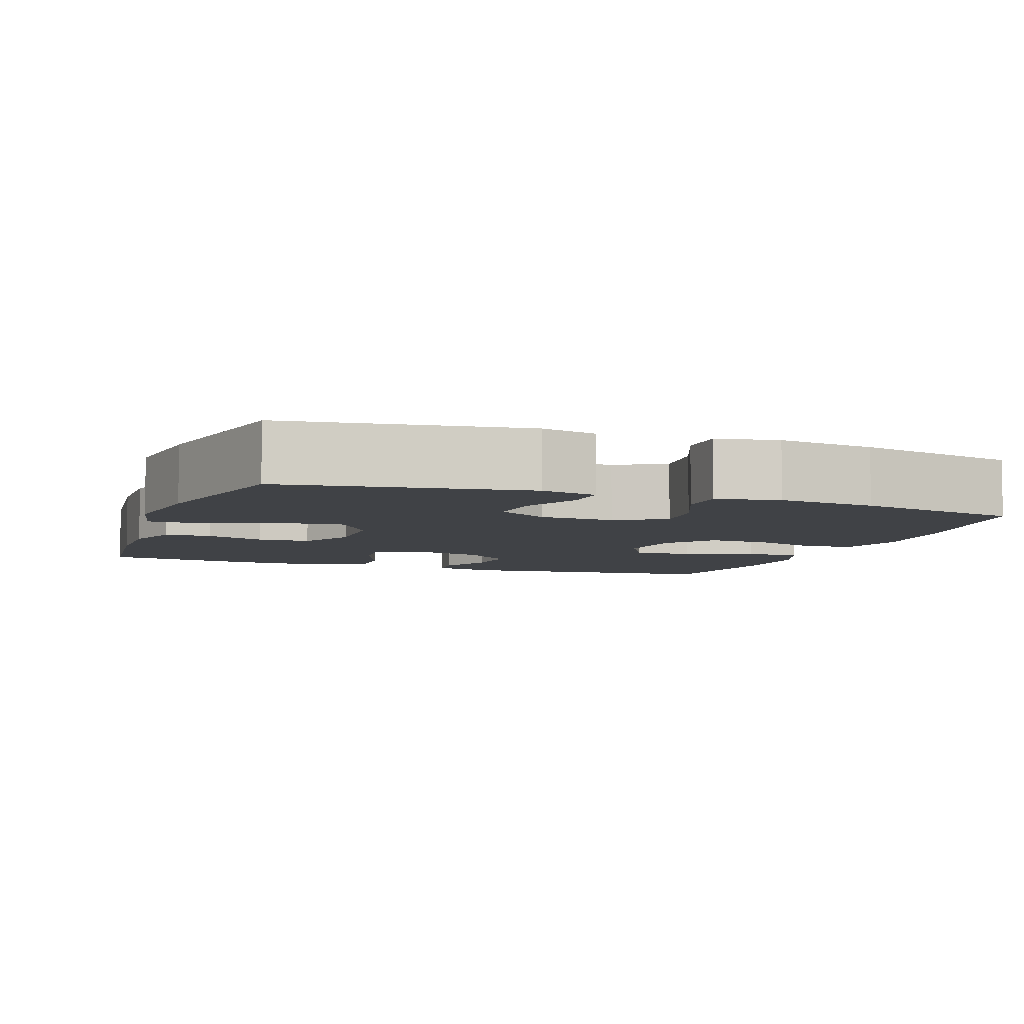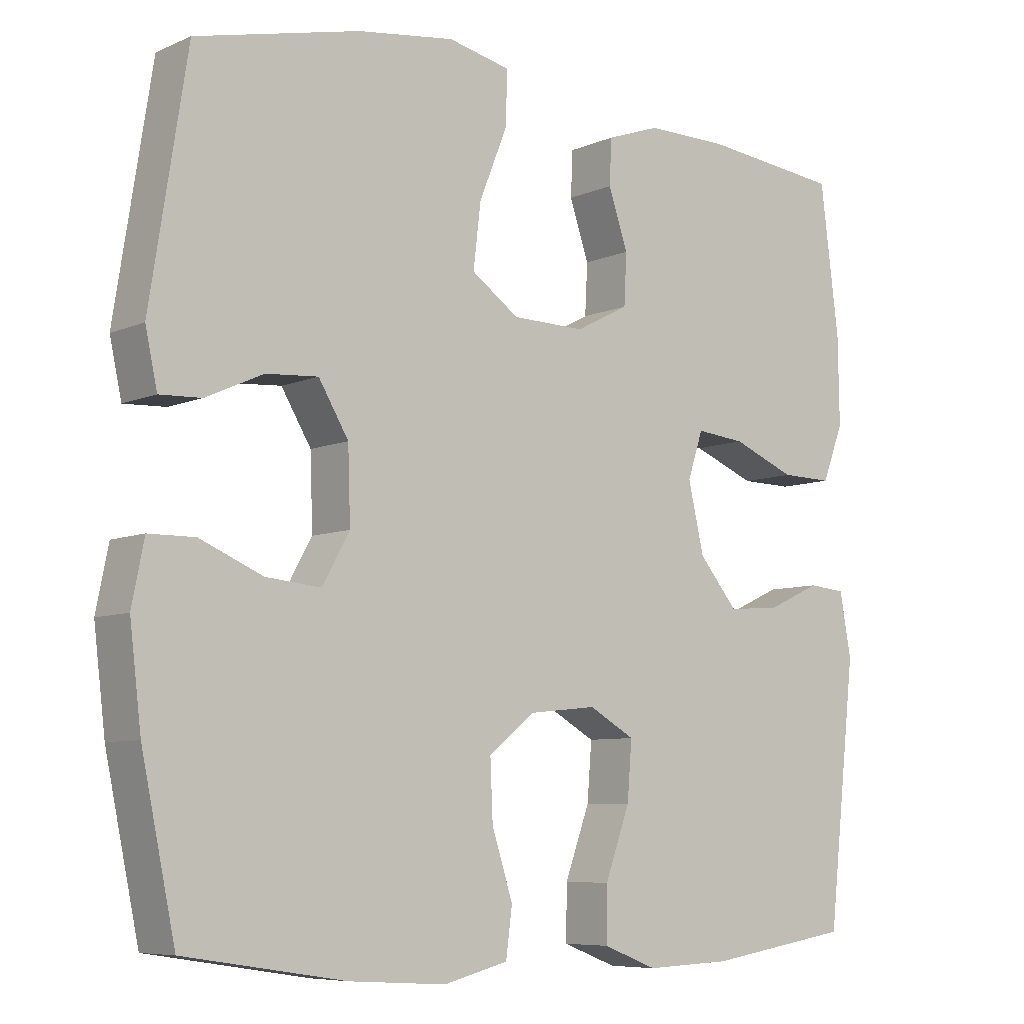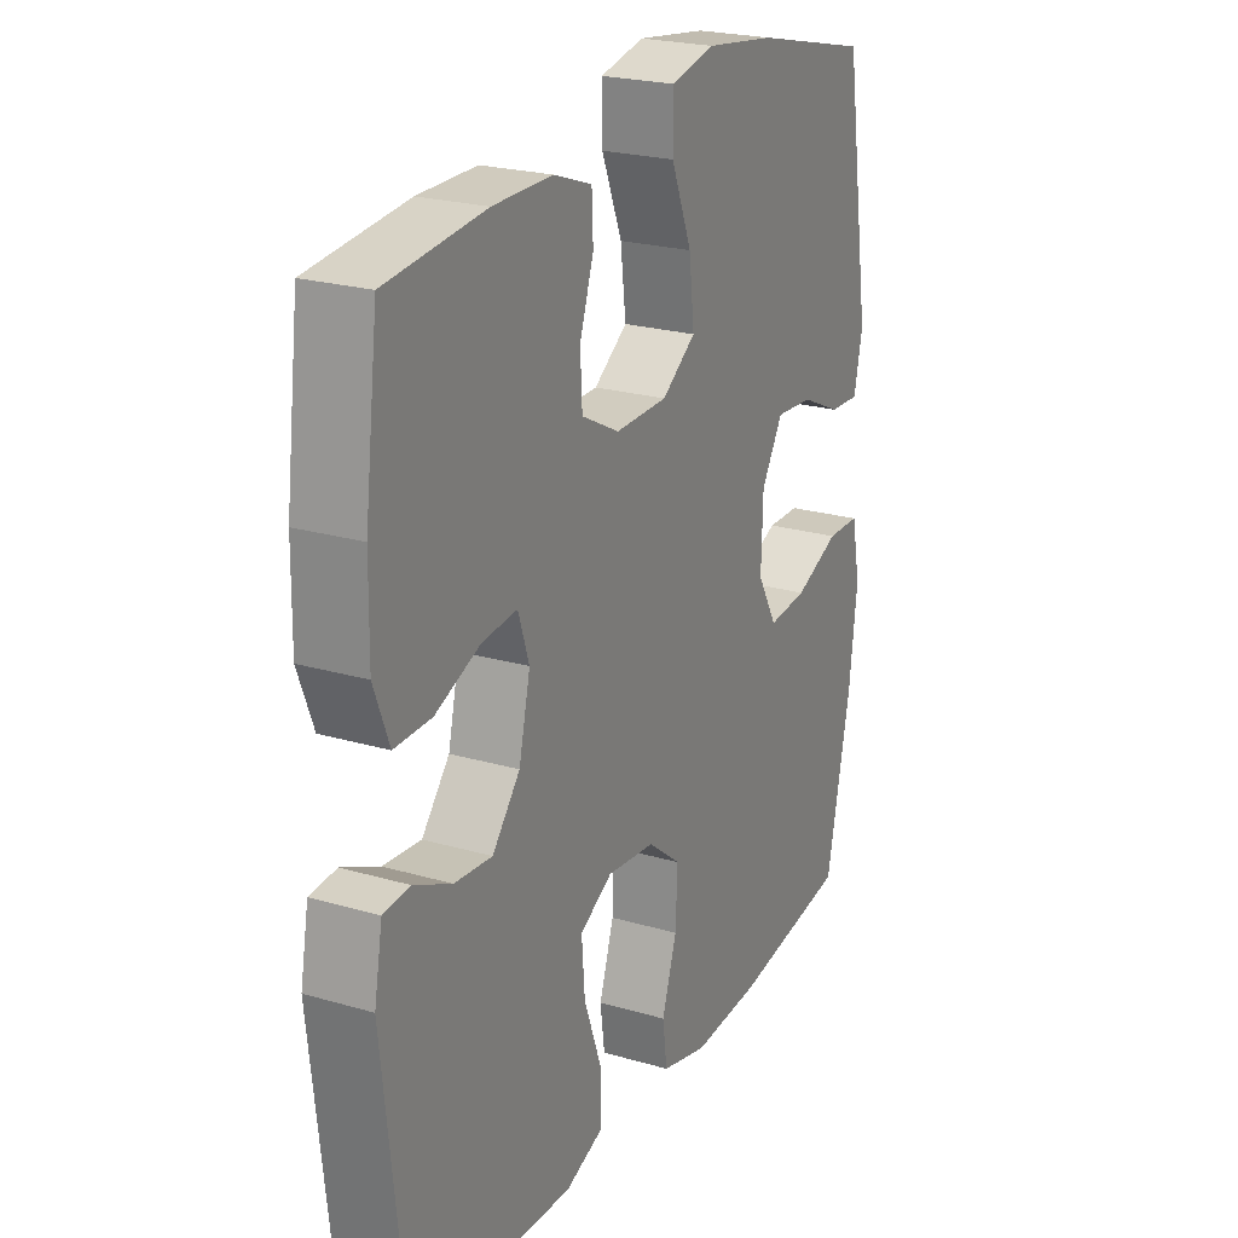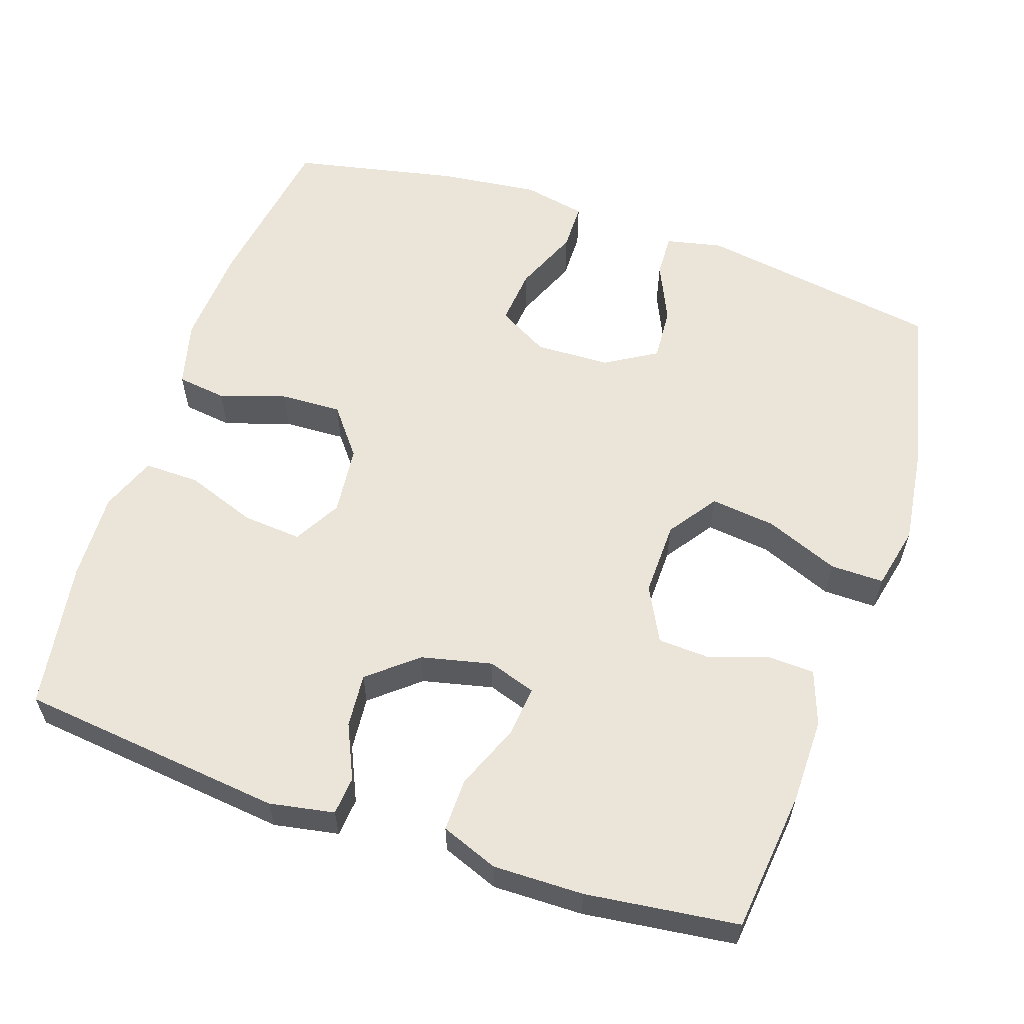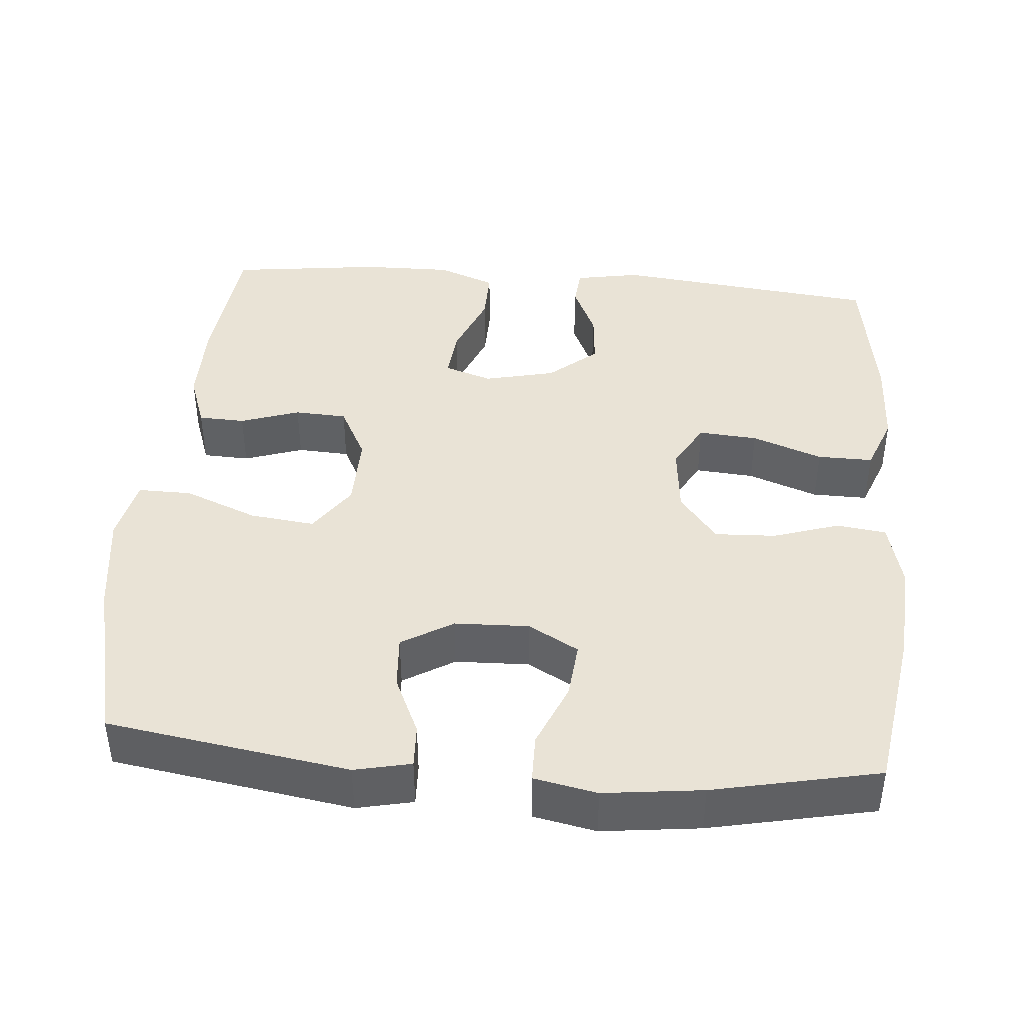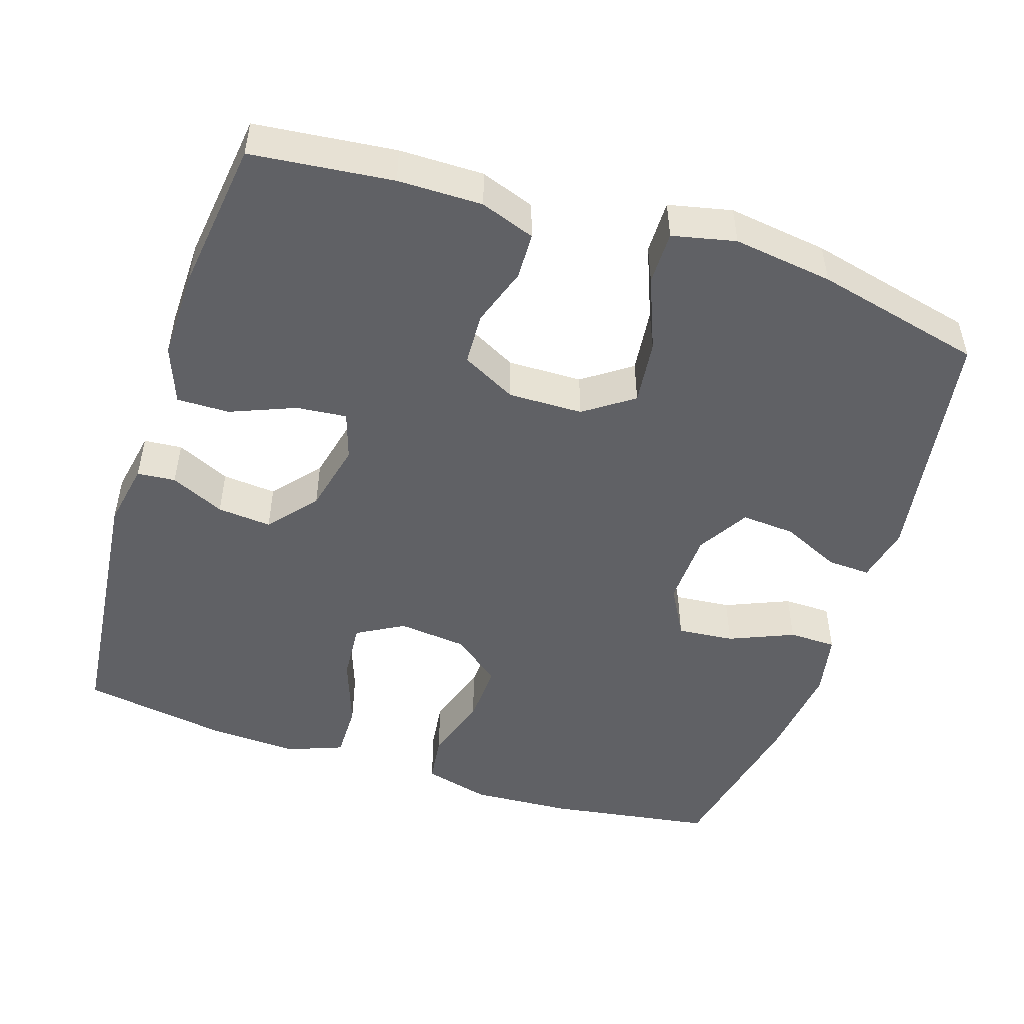
<metadata>
{"format":"obj","ext":"obj","renderer":"f3d","projection":"perspective","resolution":1024,"background":"white","views":[{"elev":-6.4,"azim":70.1,"up":"+Y"},{"elev":-7.3,"azim":140.7,"up":"+Z"},{"elev":23.0,"azim":-63.6,"up":"+Z"},{"elev":59.3,"azim":-71.3,"up":"+Y"},{"elev":42.3,"azim":94.8,"up":"+Y"},{"elev":-49.7,"azim":-18.1,"up":"+Y"}]}
</metadata>
<code>
o path882
v -0.3108 0.0375 -0.5315
v -0.1916 0.0375 -0.5362
v -0.1161 0.0375 -0.507
v -0.1171 0.0375 -0.4318
v -0.1517 0.0375 -0.3363
v -0.1581 0.0375 -0.2562
v -0.09456 0.0375 -0.22
v -0.000558 0.0375 -0.2299
v 0.06424 0.0375 -0.2808
v 0.06066 0.0375 -0.3639
v 0.03155 0.0375 -0.4538
v 0.04026 0.0375 -0.5207
v 0.1302 0.0375 -0.5436
v 0.2654 0.0375 -0.5351
v 0.4899 0.0375 -0.5
v 0.5372 0.0375 -0.2748
v 0.5532 0.0375 -0.1409
v 0.5361 0.0375 -0.0552
v 0.4716 0.0375 -0.05448
v 0.384 0.0375 -0.09177
v 0.3072 0.0375 -0.09917
v 0.269 0.0375 -0.03086
v 0.2723 0.0375 0.07051
v 0.3141 0.0375 0.1402
v 0.3869 0.0375 0.1352
v 0.4666 0.0375 0.09885
v 0.5249 0.0375 0.09639
v 0.5415 0.0375 0.1732
v 0.4899 0.0375 0.5019
v 0.2616 0.0375 0.5554
v 0.126 0.0375 0.5735
v 0.03979 0.0375 0.5543
v 0.04049 0.0375 0.4815
v 0.08045 0.0375 0.3821
v 0.09077 0.0375 0.2937
v 0.02457 0.0375 0.2471
v -0.07704 0.0375 0.2451
v -0.1509 0.0375 0.2834
v -0.1546 0.0375 0.3543
v -0.1276 0.0375 0.4347
v -0.1302 0.0375 0.4978
v -0.2043 0.0375 0.5241
v -0.3192 0.0375 0.5232
v -0.5118 0.0375 0.5019
v -0.5377 0.0375 0.2951
v -0.5395 0.0375 0.1724
v -0.5098 0.0375 0.09485
v -0.438 0.0375 0.09616
v -0.35 0.0375 0.1321
v -0.2815 0.0375 0.1391
v -0.2601 0.0375 0.07406
v -0.2822 0.0375 -0.02192
v -0.3365 0.0375 -0.08705
v -0.41 0.0375 -0.08074
v -0.4834 0.0375 -0.04722
v -0.5355 0.0375 -0.05193
v -0.5516 0.0375 -0.1399
v -0.5118 0.0375 -0.5
v -0.3108 -0.0375 -0.5315
v -0.1916 -0.0375 -0.5362
v -0.1161 -0.0375 -0.507
v -0.1171 -0.0375 -0.4318
v -0.1517 -0.0375 -0.3363
v -0.1581 -0.0375 -0.2562
v -0.09456 -0.0375 -0.22
v -0.000558 -0.0375 -0.2299
v 0.06424 -0.0375 -0.2808
v 0.06066 -0.0375 -0.3639
v 0.03155 -0.0375 -0.4538
v 0.04026 -0.0375 -0.5207
v 0.1302 -0.0375 -0.5436
v 0.2654 -0.0375 -0.5351
v 0.4899 -0.0375 -0.5
v 0.5372 -0.0375 -0.2748
v 0.5532 -0.0375 -0.1409
v 0.5361 -0.0375 -0.0552
v 0.4716 -0.0375 -0.05448
v 0.384 -0.0375 -0.09177
v 0.3072 -0.0375 -0.09917
v 0.269 -0.0375 -0.03086
v 0.2723 -0.0375 0.07051
v 0.3141 -0.0375 0.1402
v 0.3869 -0.0375 0.1352
v 0.4666 -0.0375 0.09885
v 0.5249 -0.0375 0.09639
v 0.5415 -0.0375 0.1732
v 0.4899 -0.0375 0.5019
v 0.2616 -0.0375 0.5554
v 0.126 -0.0375 0.5735
v 0.03979 -0.0375 0.5543
v 0.04049 -0.0375 0.4815
v 0.08045 -0.0375 0.3821
v 0.09077 -0.0375 0.2937
v 0.02457 -0.0375 0.2471
v -0.07704 -0.0375 0.2451
v -0.1509 -0.0375 0.2834
v -0.1546 -0.0375 0.3543
v -0.1276 -0.0375 0.4347
v -0.1302 -0.0375 0.4978
v -0.2043 -0.0375 0.5241
v -0.3192 -0.0375 0.5232
v -0.5118 -0.0375 0.5019
v -0.5377 -0.0375 0.2951
v -0.5395 -0.0375 0.1724
v -0.5098 -0.0375 0.09485
v -0.438 -0.0375 0.09616
v -0.35 -0.0375 0.1321
v -0.2815 -0.0375 0.1391
v -0.2601 -0.0375 0.07406
v -0.2822 -0.0375 -0.02192
v -0.3365 -0.0375 -0.08705
v -0.41 -0.0375 -0.08074
v -0.4834 -0.0375 -0.04722
v -0.5355 -0.0375 -0.05193
v -0.5516 -0.0375 -0.1399
v -0.5118 -0.0375 -0.5
v -0.5355 0.0375 -0.05193
v -0.5355 0.0375 -0.05193
v -0.5516 0.0375 -0.1399
v -0.5377 0.0375 0.2951
v -0.5395 0.0375 0.1724
v -0.5098 0.0375 0.09485
v -0.5098 0.0375 0.09485
v -0.4834 0.0375 -0.04722
v -0.5118 0.0375 0.5019
v -0.5118 0.0375 0.5019
v -0.5118 0.0375 -0.5
v -0.5118 0.0375 -0.5
v -0.438 0.0375 0.09616
v -0.41 0.0375 -0.08074
v -0.35 0.0375 0.1321
v -0.3192 0.0375 0.5232
v -0.3108 0.0375 -0.5315
v -0.3365 0.0375 -0.08705
v -0.2815 0.0375 0.1391
v -0.2815 0.0375 0.1391
v -0.2822 0.0375 -0.02192
v -0.2043 0.0375 0.5241
v -0.1916 0.0375 -0.5362
v -0.2601 0.0375 0.07406
v -0.1302 0.0375 0.4978
v -0.1302 0.0375 0.4978
v -0.1517 0.0375 -0.3363
v -0.1581 0.0375 -0.2562
v -0.1581 0.0375 -0.2562
v -0.1161 0.0375 -0.507
v -0.1161 0.0375 -0.507
v -0.1509 0.0375 0.2834
v -0.1546 0.0375 0.3543
v -0.09456 0.0375 -0.22
v -0.1276 0.0375 0.4347
v -0.1171 0.0375 -0.4318
v -0.07704 0.0375 0.2451
v -0.000558 0.0375 -0.2299
v 0.02457 0.0375 0.2471
v 0.06424 0.0375 -0.2808
v 0.09077 0.0375 0.2937
v 0.09077 0.0375 0.2937
v 0.06066 0.0375 -0.3639
v 0.03155 0.0375 -0.4538
v 0.04026 0.0375 -0.5207
v 0.04026 0.0375 -0.5207
v 0.126 0.0375 0.5735
v 0.03979 0.0375 0.5543
v 0.03979 0.0375 0.5543
v 0.04049 0.0375 0.4815
v 0.1302 0.0375 -0.5436
v 0.08045 0.0375 0.3821
v 0.2616 0.0375 0.5554
v 0.2654 0.0375 -0.5351
v 0.269 0.0375 -0.03086
v 0.2723 0.0375 0.07051
v 0.3072 0.0375 -0.09917
v 0.3072 0.0375 -0.09917
v 0.3141 0.0375 0.1402
v 0.3141 0.0375 0.1402
v 0.384 0.0375 -0.09177
v 0.3869 0.0375 0.1352
v 0.4716 0.0375 -0.05448
v 0.4666 0.0375 0.09885
v 0.4899 0.0375 0.5019
v 0.4899 0.0375 0.5019
v 0.4899 0.0375 -0.5
v 0.4899 0.0375 -0.5
v 0.5249 0.0375 0.09639
v 0.5249 0.0375 0.09639
v 0.5361 0.0375 -0.0552
v 0.5361 0.0375 -0.0552
v 0.5372 0.0375 -0.2748
v 0.5415 0.0375 0.1732
v 0.5532 0.0375 -0.1409
v -0.5355 -0.0375 -0.05193
v -0.5355 -0.0375 -0.05193
v -0.5516 -0.0375 -0.1399
v -0.5377 -0.0375 0.2951
v -0.5395 -0.0375 0.1724
v -0.5098 -0.0375 0.09485
v -0.5098 -0.0375 0.09485
v -0.4834 -0.0375 -0.04722
v -0.5118 -0.0375 0.5019
v -0.5118 -0.0375 0.5019
v -0.5118 -0.0375 -0.5
v -0.5118 -0.0375 -0.5
v -0.438 -0.0375 0.09616
v -0.41 -0.0375 -0.08074
v -0.35 -0.0375 0.1321
v -0.3192 -0.0375 0.5232
v -0.3108 -0.0375 -0.5315
v -0.3365 -0.0375 -0.08705
v -0.2815 -0.0375 0.1391
v -0.2815 -0.0375 0.1391
v -0.2822 -0.0375 -0.02192
v -0.2043 -0.0375 0.5241
v -0.1916 -0.0375 -0.5362
v -0.2601 -0.0375 0.07406
v -0.1302 -0.0375 0.4978
v -0.1302 -0.0375 0.4978
v -0.1517 -0.0375 -0.3363
v -0.1581 -0.0375 -0.2562
v -0.1581 -0.0375 -0.2562
v -0.1161 -0.0375 -0.507
v -0.1161 -0.0375 -0.507
v -0.1509 -0.0375 0.2834
v -0.1546 -0.0375 0.3543
v -0.09456 -0.0375 -0.22
v -0.1276 -0.0375 0.4347
v -0.1171 -0.0375 -0.4318
v -0.07704 -0.0375 0.2451
v -0.000558 -0.0375 -0.2299
v 0.02457 -0.0375 0.2471
v 0.06424 -0.0375 -0.2808
v 0.09077 -0.0375 0.2937
v 0.09077 -0.0375 0.2937
v 0.06066 -0.0375 -0.3639
v 0.03155 -0.0375 -0.4538
v 0.04026 -0.0375 -0.5207
v 0.04026 -0.0375 -0.5207
v 0.126 -0.0375 0.5735
v 0.03979 -0.0375 0.5543
v 0.03979 -0.0375 0.5543
v 0.04049 -0.0375 0.4815
v 0.1302 -0.0375 -0.5436
v 0.08045 -0.0375 0.3821
v 0.2616 -0.0375 0.5554
v 0.2654 -0.0375 -0.5351
v 0.269 -0.0375 -0.03086
v 0.2723 -0.0375 0.07051
v 0.3072 -0.0375 -0.09917
v 0.3072 -0.0375 -0.09917
v 0.3141 -0.0375 0.1402
v 0.3141 -0.0375 0.1402
v 0.384 -0.0375 -0.09177
v 0.3869 -0.0375 0.1352
v 0.4716 -0.0375 -0.05448
v 0.4666 -0.0375 0.09885
v 0.4899 -0.0375 0.5019
v 0.4899 -0.0375 0.5019
v 0.4899 -0.0375 -0.5
v 0.4899 -0.0375 -0.5
v 0.5249 -0.0375 0.09639
v 0.5249 -0.0375 0.09639
v 0.5361 -0.0375 -0.0552
v 0.5361 -0.0375 -0.0552
v 0.5372 -0.0375 -0.2748
v 0.5415 -0.0375 0.1732
v 0.5532 -0.0375 -0.1409
f 213 224 226
f 244 250 256
f 202 209 205
f 210 224 206
f 238 243 244
f 194 199 192
f 250 232 247
f 256 250 253
f 225 228 215
f 254 266 262
f 248 231 245
f 221 227 214
f 243 232 244
f 246 231 248
f 265 255 260
f 266 252 264
f 218 219 208
f 210 223 224
f 248 245 264
f 236 242 235
f 207 224 213
f 213 226 216
f 258 264 245
f 206 195 196
f 246 247 230
f 204 196 197
f 218 214 227
f 195 206 224
f 232 250 244
f 253 255 265
f 208 219 202
f 219 225 212
f 212 225 215
f 206 196 204
f 215 228 210
f 229 230 228
f 205 199 194
f 242 245 234
f 243 238 241
f 214 218 208
f 230 247 232
f 252 266 254
f 241 238 239
f 234 245 231
f 202 205 194
f 235 242 234
f 231 246 229
f 195 224 207
f 210 228 223
f 264 252 248
f 195 207 200
f 229 246 230
f 202 219 209
f 256 253 265
f 209 219 212
f 229 228 225
f 118 57 115 193
f 45 46 104 103
f 46 123 198 104
f 55 56 114 113
f 126 45 103 201
f 57 128 203 115
f 47 48 106 105
f 54 55 113 112
f 48 49 107 106
f 43 44 102 101
f 58 1 59 116
f 53 54 112 111
f 49 136 211 107
f 52 53 111 110
f 42 43 101 100
f 1 2 60 59
f 51 52 110 109
f 50 51 109 108
f 142 42 100 217
f 5 145 220 63
f 2 147 222 60
f 38 39 97 96
f 6 7 65 64
f 40 41 99 98
f 39 40 98 97
f 4 5 63 62
f 3 4 62 61
f 37 38 96 95
f 7 8 66 65
f 36 37 95 94
f 8 9 67 66
f 158 36 94 233
f 10 11 69 68
f 11 162 237 69
f 31 165 240 89
f 32 33 91 90
f 12 13 71 70
f 33 34 92 91
f 9 10 68 67
f 34 35 93 92
f 30 31 89 88
f 13 14 72 71
f 22 23 81 80
f 174 22 80 249
f 23 176 251 81
f 20 21 79 78
f 24 25 83 82
f 19 20 78 77
f 25 26 84 83
f 182 30 88 257
f 14 184 259 72
f 26 186 261 84
f 188 19 77 263
f 15 16 74 73
f 28 29 87 86
f 27 28 86 85
f 17 18 76 75
f 16 17 75 74
f 138 151 149
f 169 181 175
f 127 130 134
f 135 131 149
f 163 169 168
f 119 117 124
f 175 172 157
f 181 178 175
f 150 140 153
f 179 187 191
f 173 170 156
f 146 139 152
f 168 169 157
f 171 173 156
f 190 185 180
f 191 189 177
f 143 133 144
f 135 149 148
f 173 189 170
f 161 160 167
f 132 138 149
f 138 141 151
f 183 170 189
f 131 121 120
f 171 155 172
f 129 122 121
f 143 152 139
f 120 149 131
f 157 169 175
f 178 190 180
f 133 127 144
f 144 137 150
f 137 140 150
f 131 129 121
f 140 135 153
f 154 153 155
f 130 119 124
f 167 159 170
f 168 166 163
f 139 133 143
f 155 157 172
f 177 179 191
f 166 164 163
f 159 156 170
f 127 119 130
f 160 159 167
f 156 154 171
f 120 132 149
f 135 148 153
f 189 173 177
f 120 125 132
f 154 155 171
f 127 134 144
f 181 190 178
f 134 137 144
f 154 150 153

</code>
